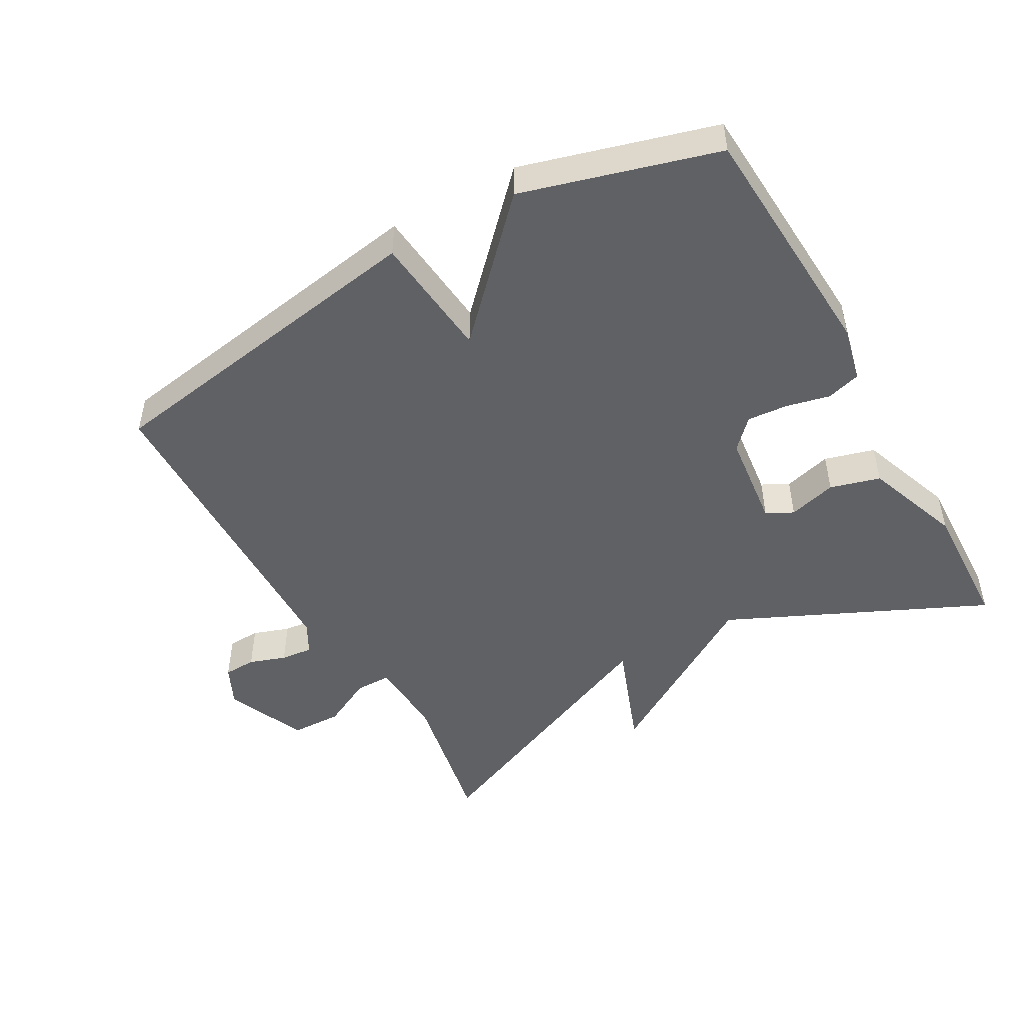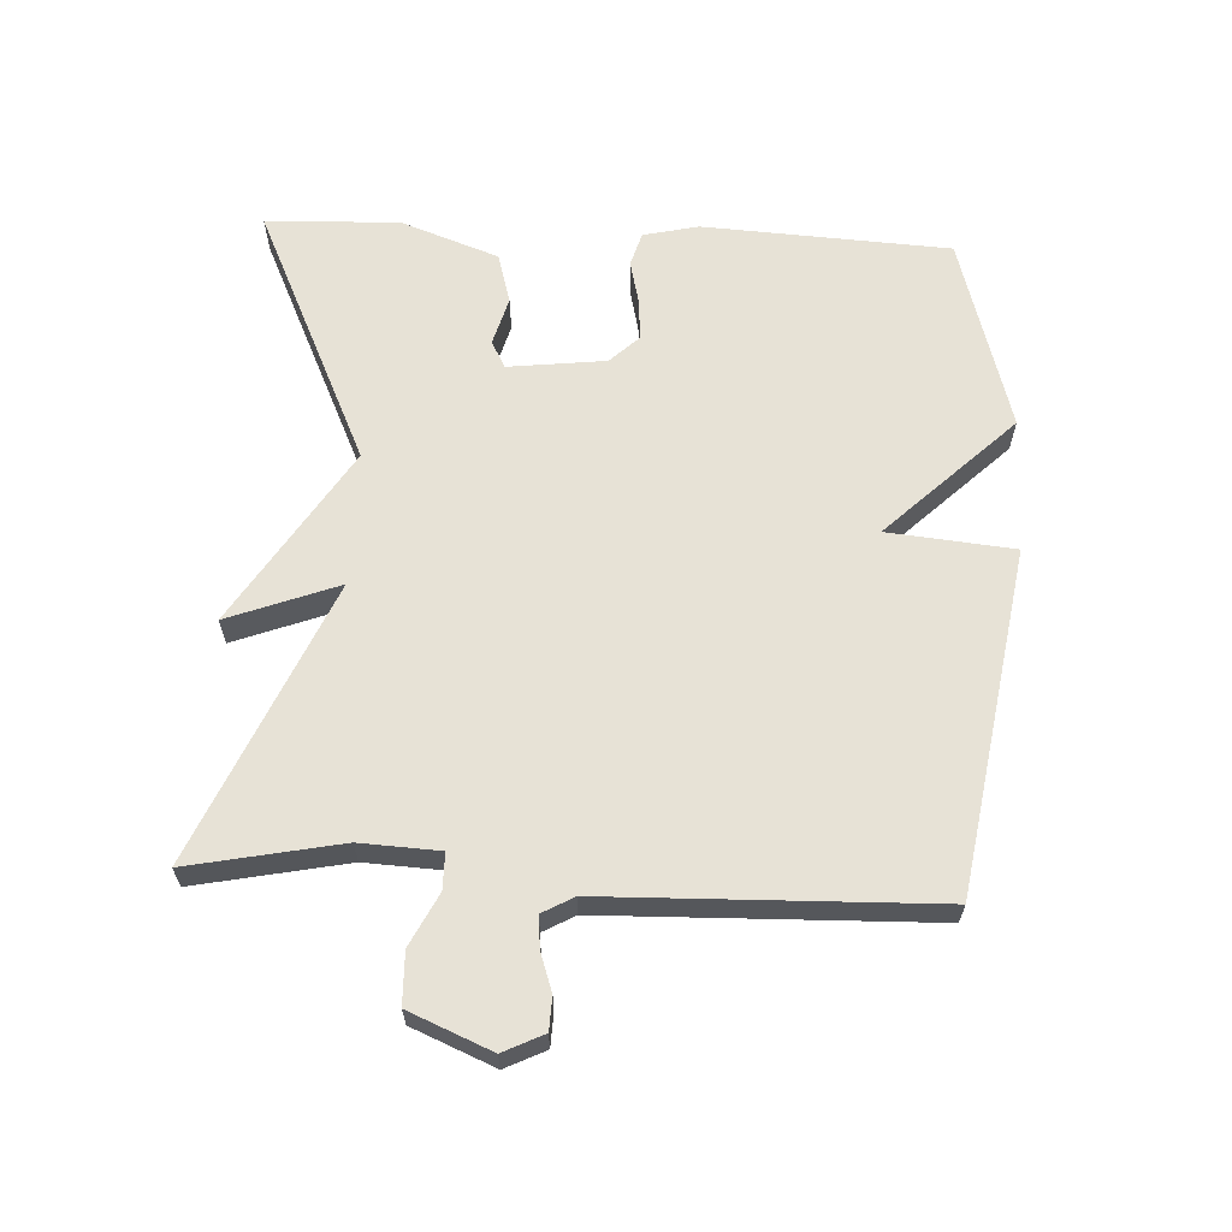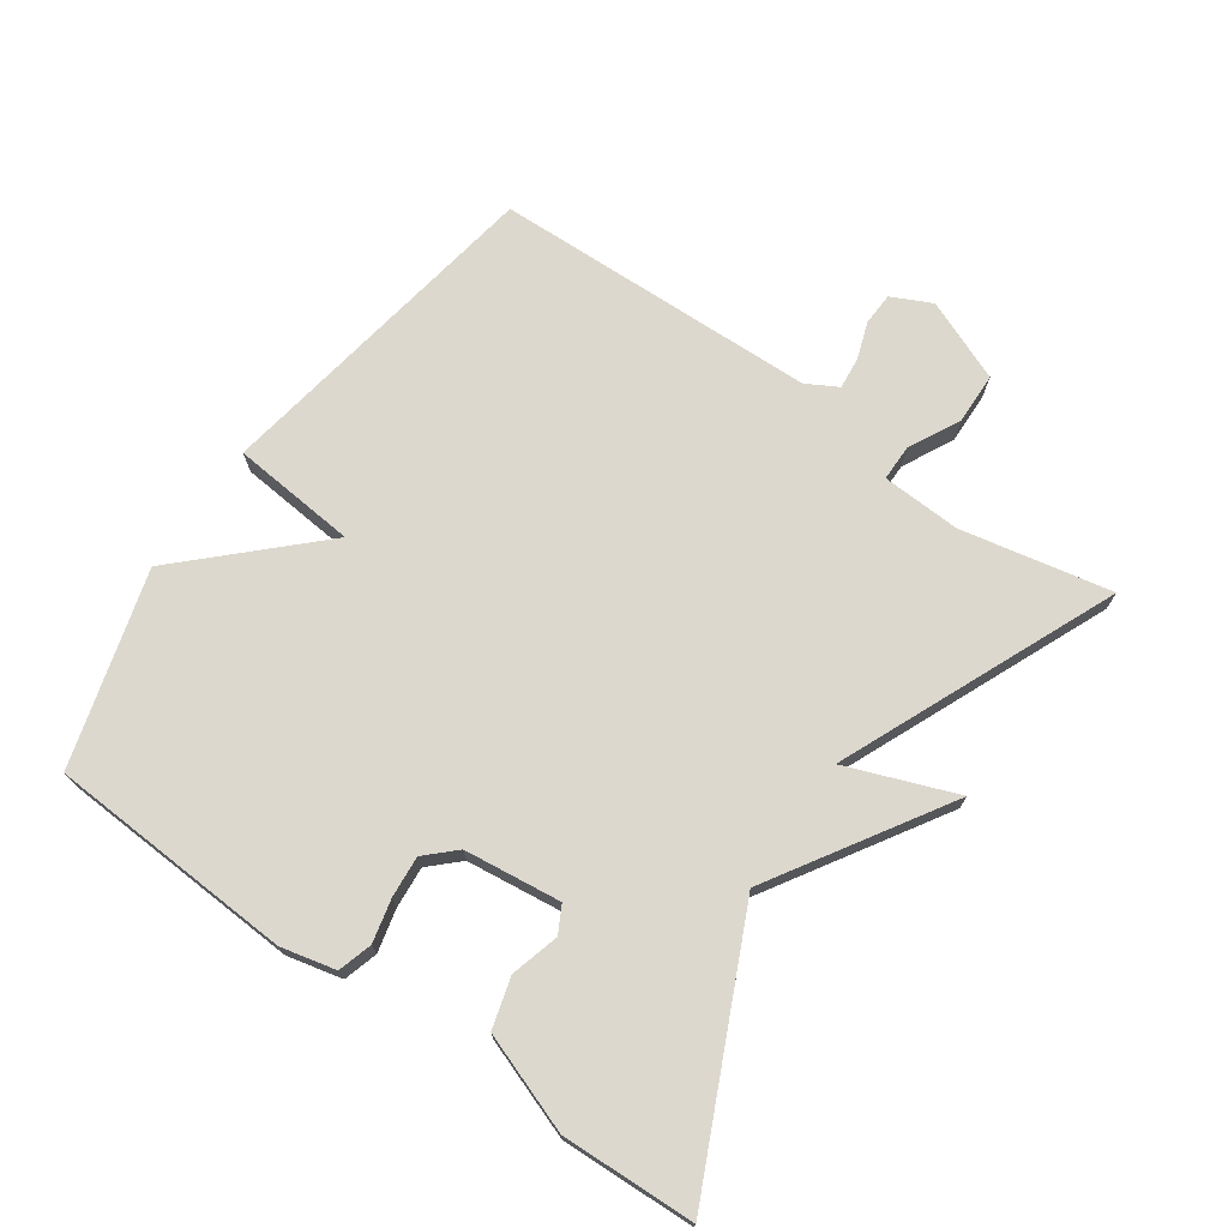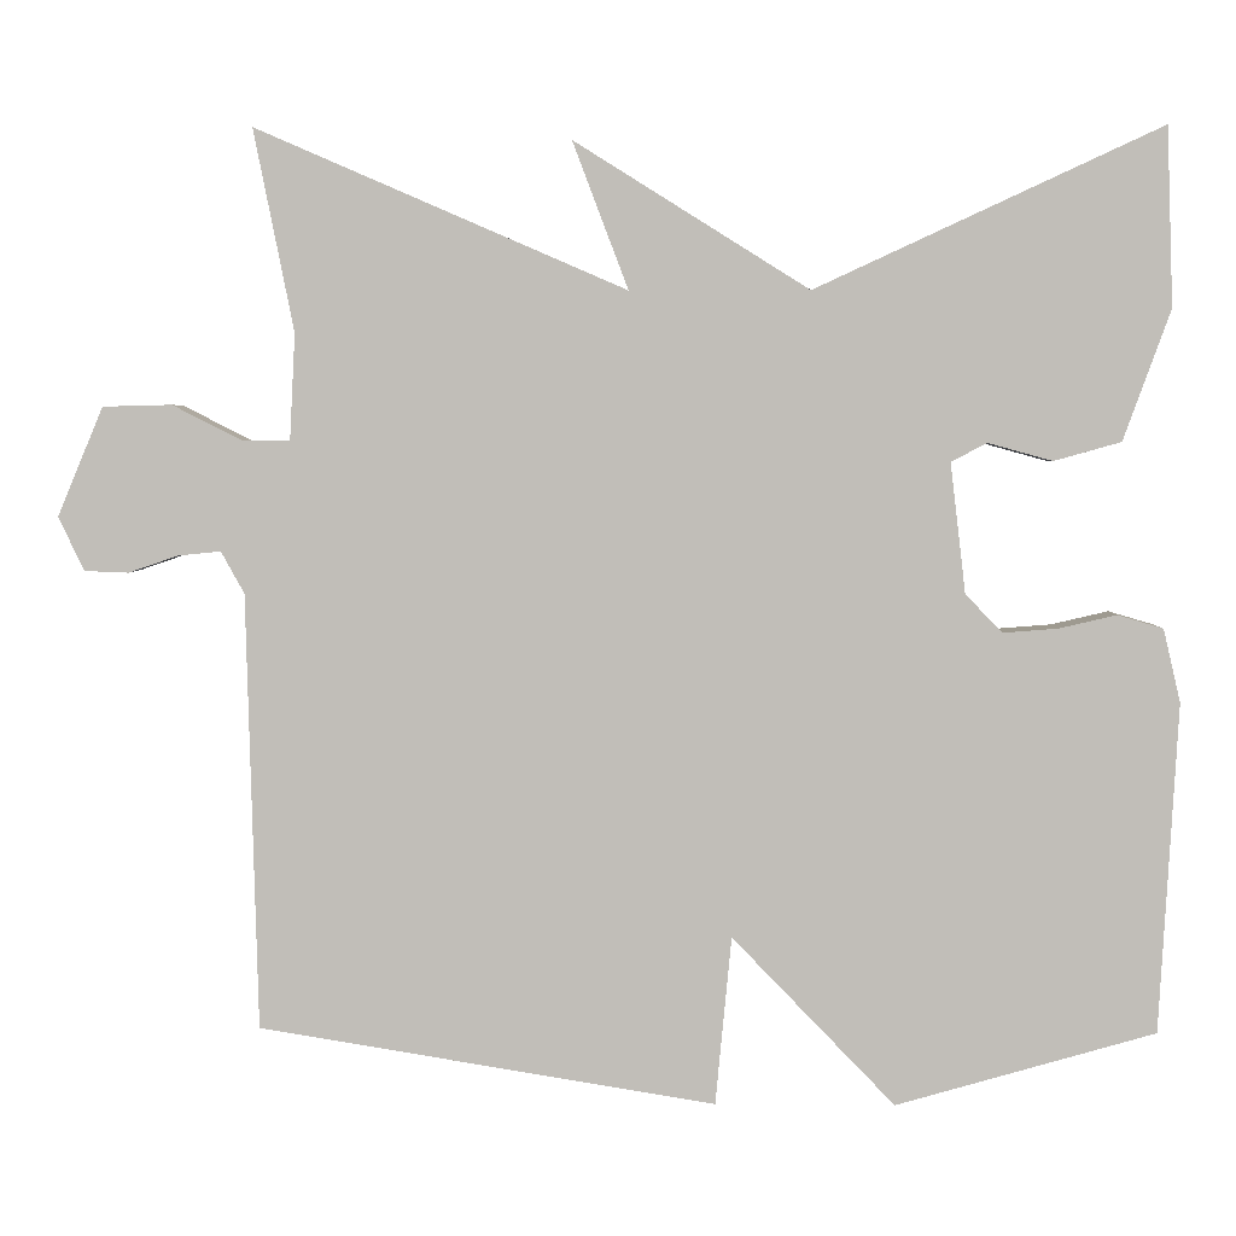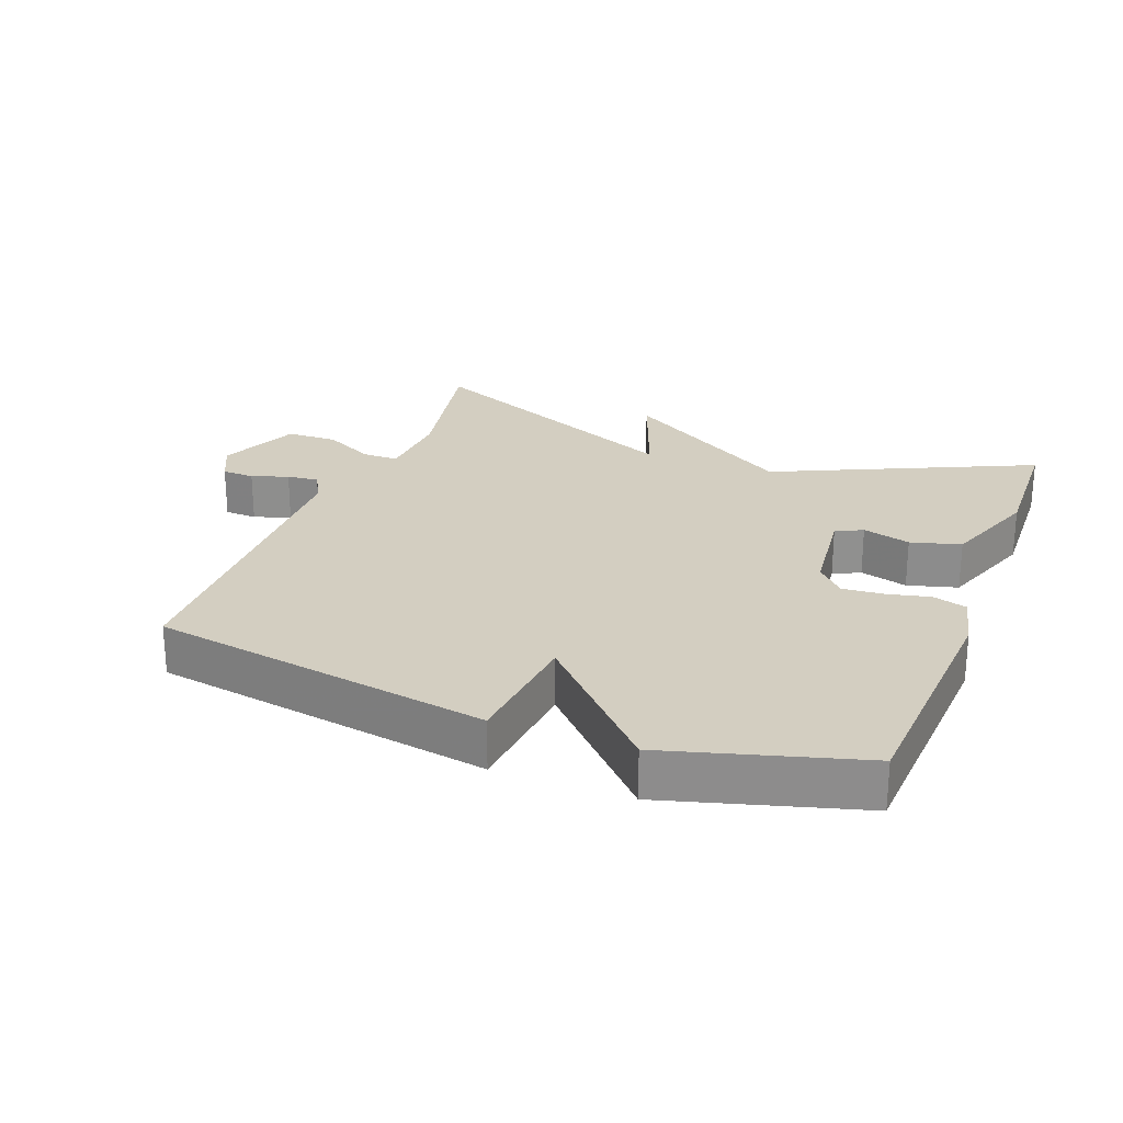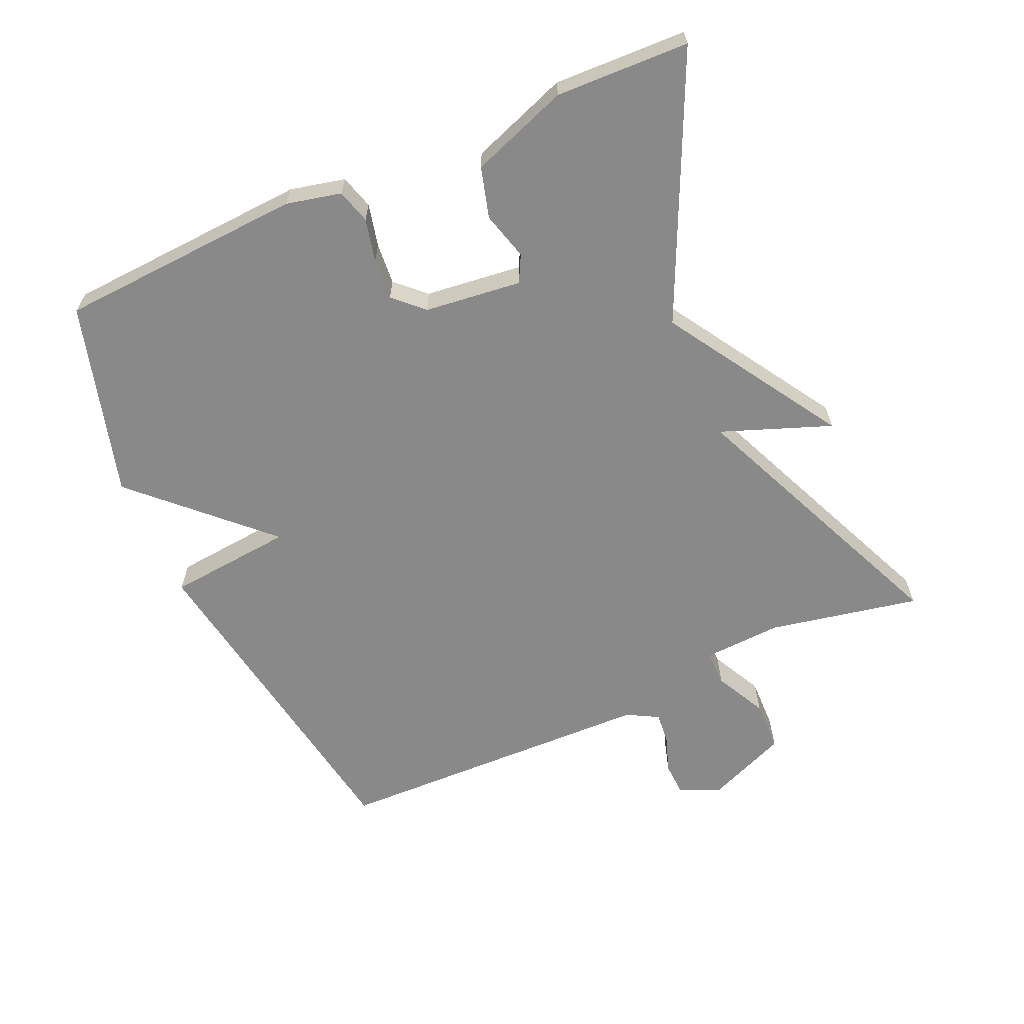
<metadata>
{"format":"obj","ext":"obj","renderer":"f3d","projection":"perspective","resolution":1024,"background":"white","views":[{"elev":-48.5,"azim":-150.5,"up":"+Y"},{"elev":63.2,"azim":92.8,"up":"+Y"},{"elev":72.1,"azim":-55.1,"up":"+Y"},{"elev":3.6,"azim":-178.4,"up":"+Z"},{"elev":24.9,"azim":-158.9,"up":"+Y"},{"elev":-63.1,"azim":-66.0,"up":"+Y"}]}
</metadata>
<code>
v 0.5 0.07 -0.5
v -0.01 0.07 -0.583
v -0.028 0.07 -0.395
v -0.21 0.07 -0.583
v -0.5 0.07 -0.5
v -0.521 0.07 -0.132
v -0.502 0.07 -0.05
v -0.451 0.07 -0.035
v -0.387 0.07 -0.05
v -0.325 0.07 -0.055
v -0.284 0.07 -0.012
v -0.267 0.07 0.133
v -0.307 0.07 0.154
v -0.379 0.07 0.134
v -0.454 0.07 0.155
v -0.507 0.07 0.301
v -0.5 0.07 0.5
v -0.113 0.07 0.321
v 0.149 0.07 0.485
v 0.087 0.07 0.321
v 0.5 0.07 0.5
v 0.455 0.07 0.275
v 0.461 0.07 0.157
v 0.515 0.07 0.157
v 0.592 0.07 0.196
v 0.669 0.07 0.194
v 0.72 0.07 0.072
v 0.691 0.07 0.012
v 0.642 0.07 0.01
v 0.587 0.07 0.029
v 0.539 0.07 0.034
v 0.513 0.07 -0.013
v 0.5 0 -0.5
v -0.01 0 -0.583
v -0.028 0 -0.395
v -0.21 0 -0.583
v -0.5 0 -0.5
v -0.521 0 -0.132
v -0.502 0 -0.05
v -0.451 0 -0.035
v -0.387 0 -0.05
v -0.325 0 -0.055
v -0.284 0 -0.012
v -0.267 0 0.133
v -0.307 0 0.154
v -0.379 0 0.134
v -0.454 0 0.155
v -0.507 0 0.301
v -0.5 0 0.5
v -0.113 0 0.321
v 0.149 0 0.485
v 0.087 0 0.321
v 0.5 0 0.5
v 0.455 0 0.275
v 0.461 0 0.157
v 0.515 0 0.157
v 0.592 0 0.196
v 0.669 0 0.194
v 0.72 0 0.072
v 0.691 0 0.012
v 0.642 0 0.01
v 0.587 0 0.029
v 0.539 0 0.034
v 0.513 0 -0.013
f 28 29 30
f 27 28 30
f 26 27 30
f 25 26 30
f 24 25 30
f 23 24 30 31
f 20 21 22
f 20 22 23
f 18 19 20
f 23 31 32
f 20 23 32
f 18 20 32
f 16 17 18
f 15 16 18
f 14 15 18
f 13 14 18
f 7 8 9
f 6 7 9
f 5 6 9
f 4 5 9
f 3 4 9
f 3 9 10
f 32 1 2 3
f 32 3 10 11
f 12 13 18 32
f 11 12 32
f 62 61 60
f 62 60 59
f 62 59 58
f 62 58 57
f 62 57 56
f 63 62 56 55
f 54 53 52
f 55 54 52
f 52 51 50
f 64 63 55
f 64 55 52
f 64 52 50
f 50 49 48
f 50 48 47
f 50 47 46
f 50 46 45
f 41 40 39
f 41 39 38
f 41 38 37
f 41 37 36
f 41 36 35
f 42 41 35
f 35 34 33 64
f 43 42 35 64
f 64 50 45 44
f 64 44 43
f 1 33 34 2
f 2 34 35 3
f 3 35 36 4
f 4 36 37 5
f 5 37 38 6
f 6 38 39 7
f 7 39 40 8
f 8 40 41 9
f 9 41 42 10
f 10 42 43 11
f 11 43 44 12
f 12 44 45 13
f 13 45 46 14
f 14 46 47 15
f 15 47 48 16
f 16 48 49 17
f 17 49 50 18
f 18 50 51 19
f 19 51 52 20
f 20 52 53 21
f 21 53 54 22
f 22 54 55 23
f 23 55 56 24
f 24 56 57 25
f 25 57 58 26
f 26 58 59 27
f 27 59 60 28
f 28 60 61 29
f 29 61 62 30
f 30 62 63 31
f 31 63 64 32
f 32 64 33 1

</code>
